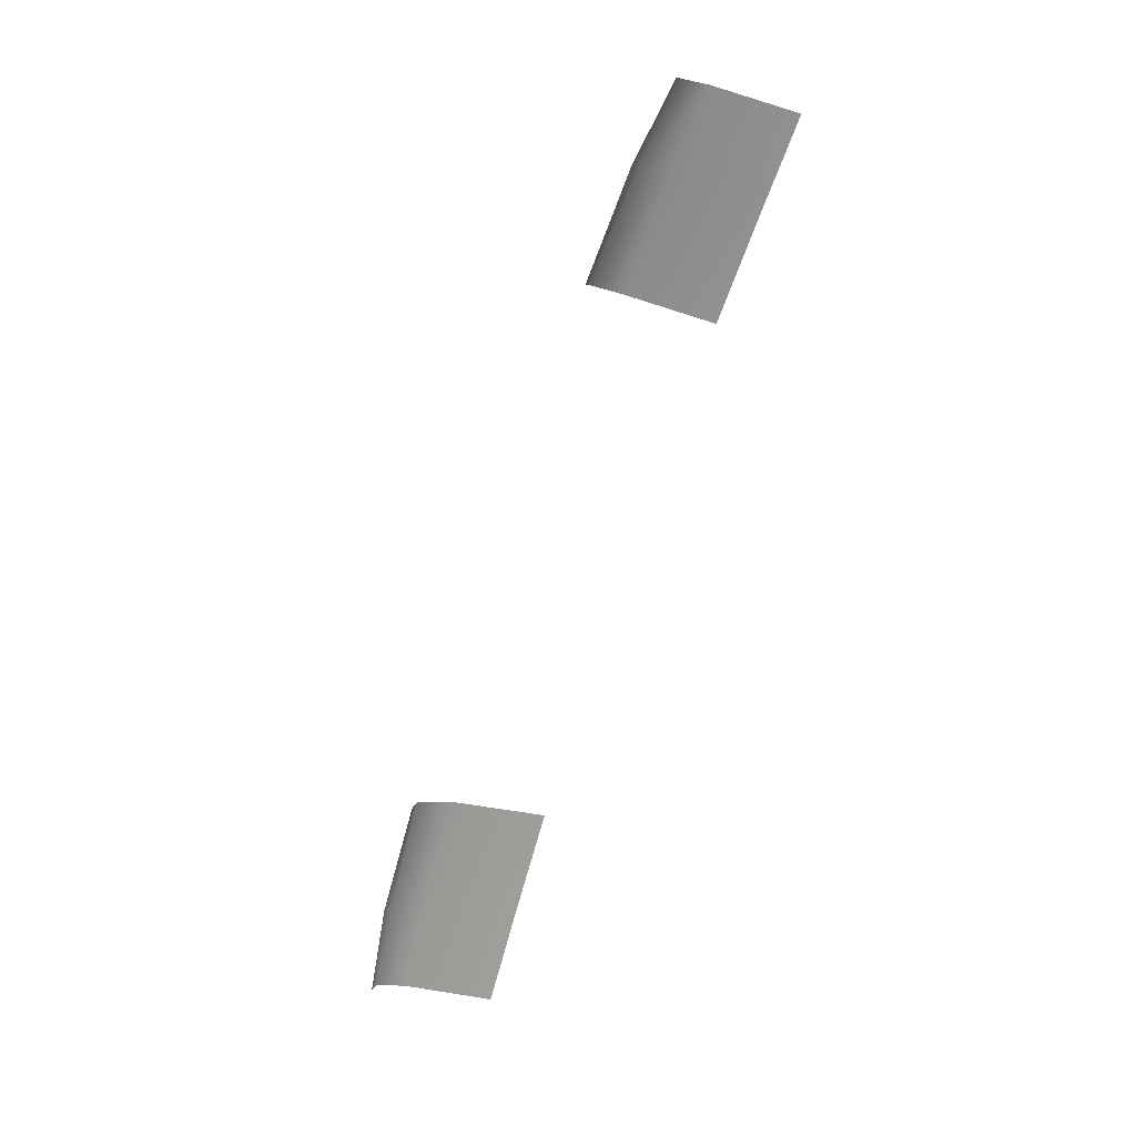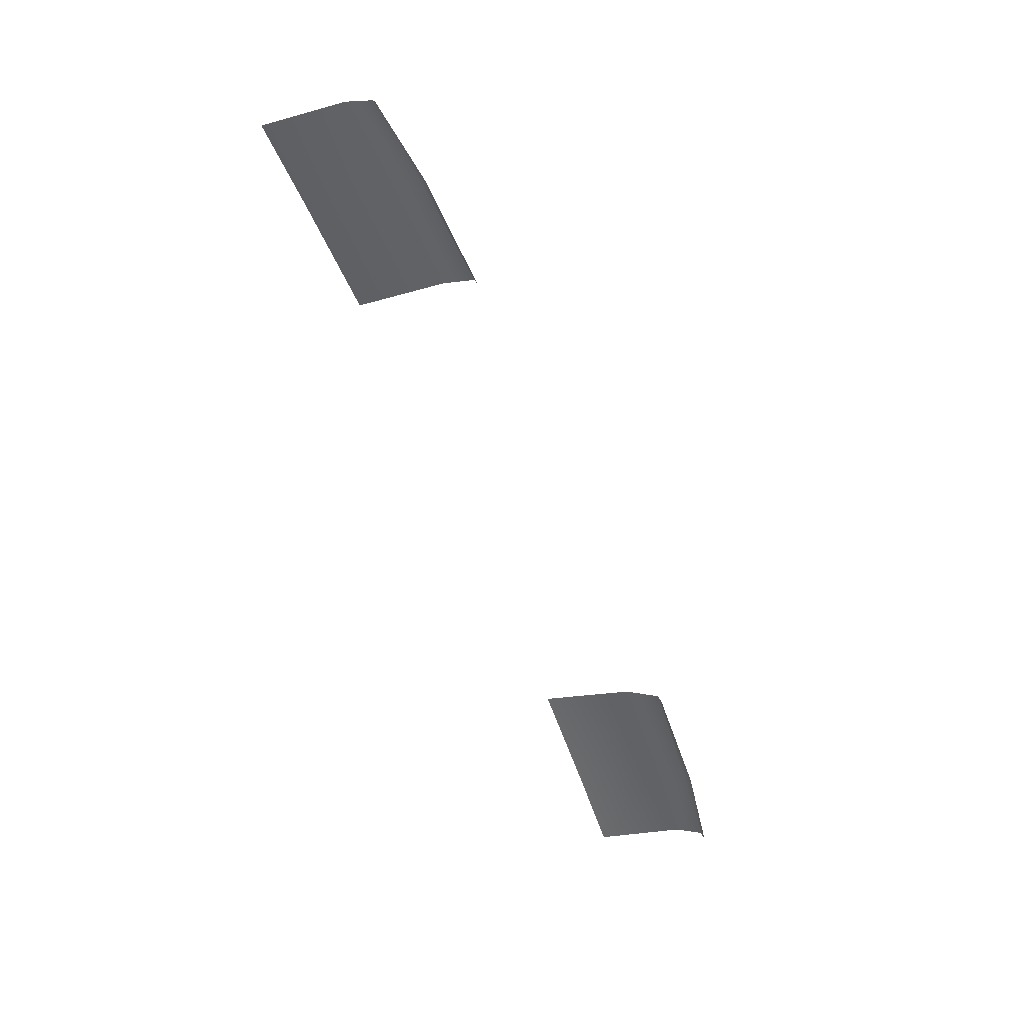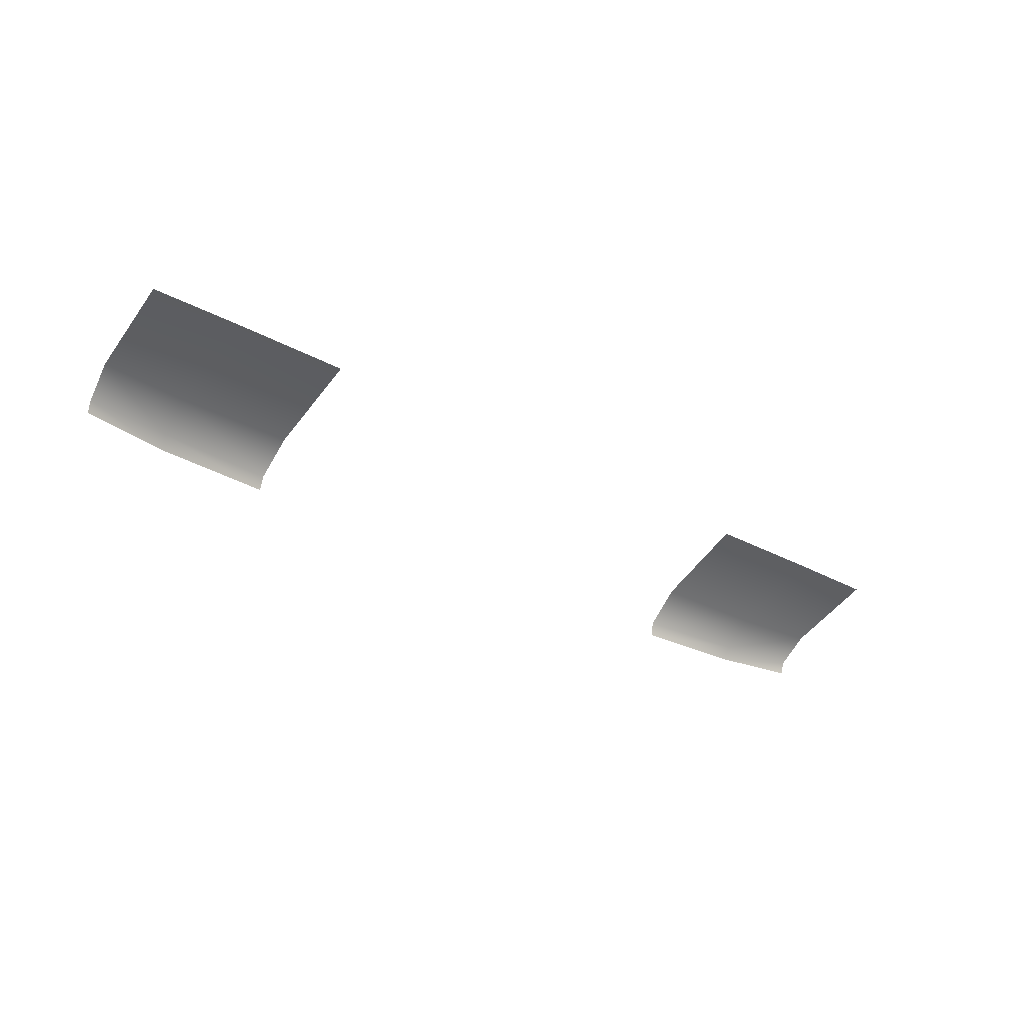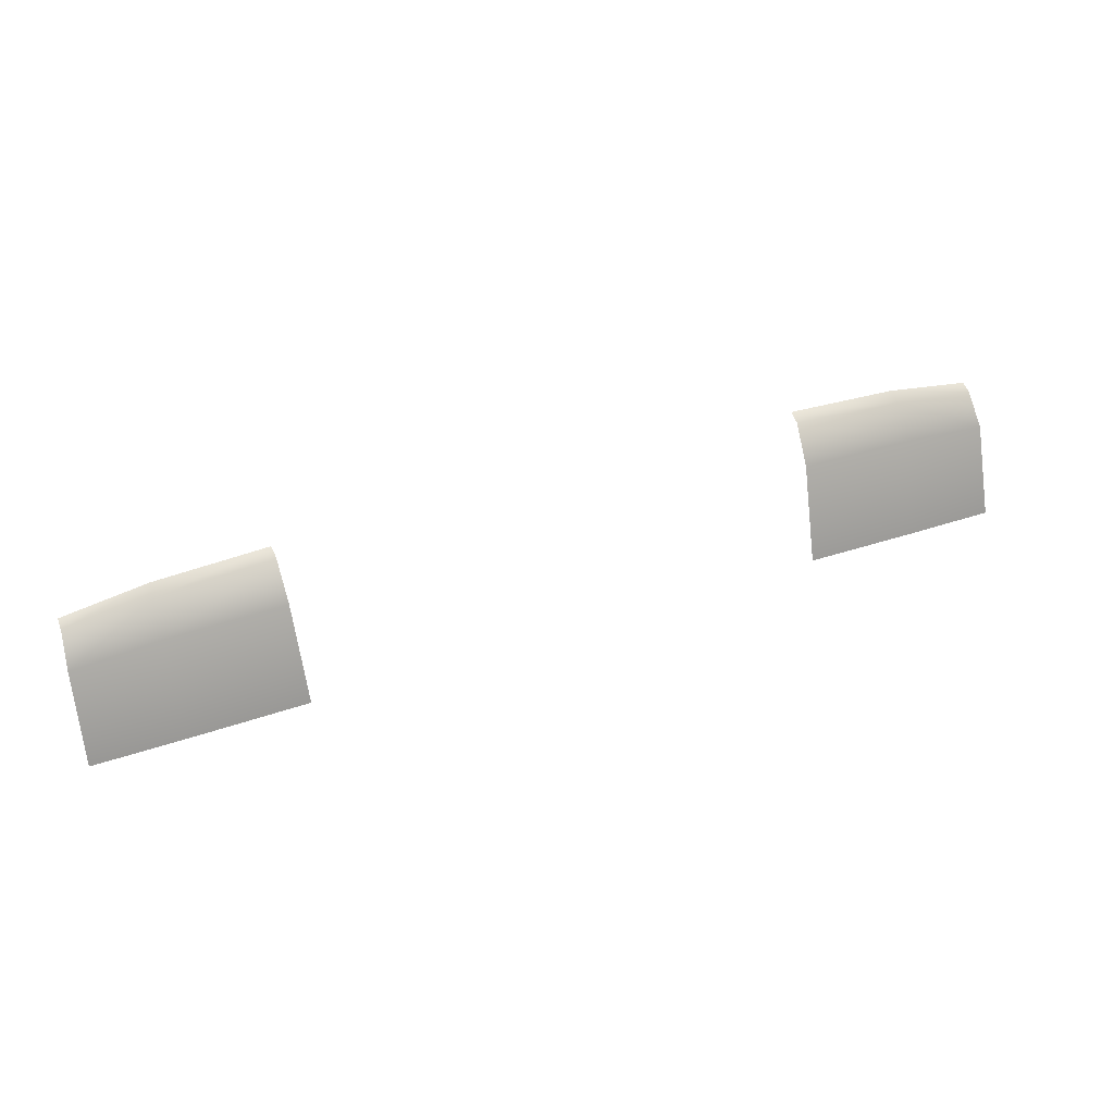
<metadata>
{"format":"obj","ext":"obj","renderer":"f3d","projection":"perspective","resolution":1024,"background":"white","views":[{"elev":-75.8,"azim":71.7,"up":"+Y"},{"elev":-61.7,"azim":-67.9,"up":"+Y"},{"elev":-29.9,"azim":141.3,"up":"+Y"},{"elev":41.9,"azim":157.9,"up":"+Z"}]}
</metadata>
<code>
g ref_41
v 0.3605 0.661 2.097
v 0.5194 0.6931 2.043
v 0.5172 0.6605 2.085
v 0.3613 0.642 2.102
v 0.3593 0.6979 2.05
v 0.517 0.741 1.914
v 0.6358 0.6924 2.032
v 0.6311 0.6602 2.071
v 0.6396 0.7353 1.908
v 0.3568 0.7458 1.921
v 0.5143 0.642 2.094
v 0.6308 0.6435 2.076
v -0.5194 0.6931 2.043
v -0.3604 0.661 2.097
v -0.5172 0.6605 2.085
v -0.3612 0.642 2.102
v -0.3592 0.6979 2.05
v -0.5169 0.741 1.914
v -0.6358 0.6924 2.032
v -0.631 0.6602 2.071
v -0.6395 0.7353 1.908
v -0.5142 0.642 2.094
v -0.3568 0.7458 1.921
v -0.6307 0.6435 2.076
g ref_41_0
f 3 2 1
f 1 4 3
f 1 2 5
f 2 6 5
f 3 7 2
f 8 7 3
f 7 9 2
f 2 9 6
f 5 6 10
f 3 4 11
f 11 8 3
f 12 8 11
f 15 14 13
f 14 15 16
f 13 14 17
f 13 17 18
f 19 15 13
f 20 15 19
f 19 13 21
f 21 13 18
f 15 20 22
f 16 15 22
f 18 17 23
f 22 20 24

</code>
